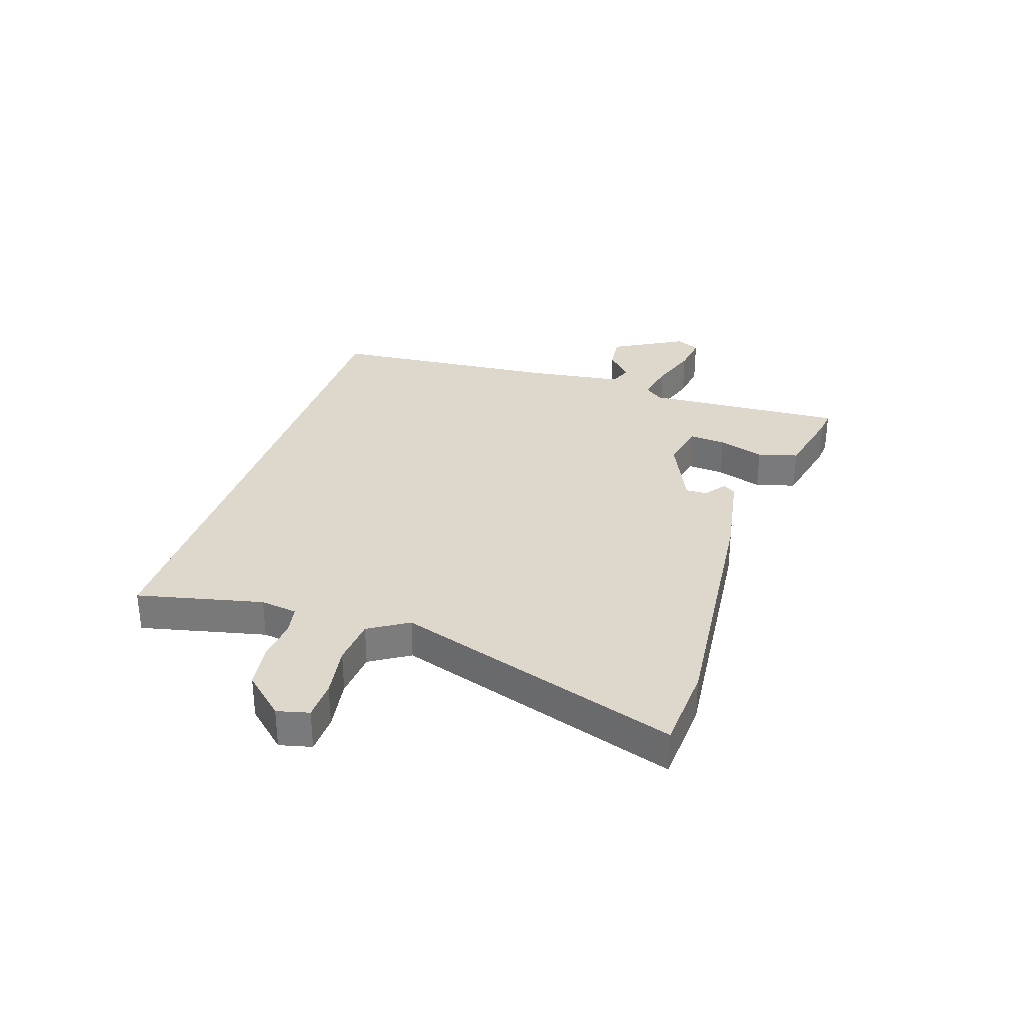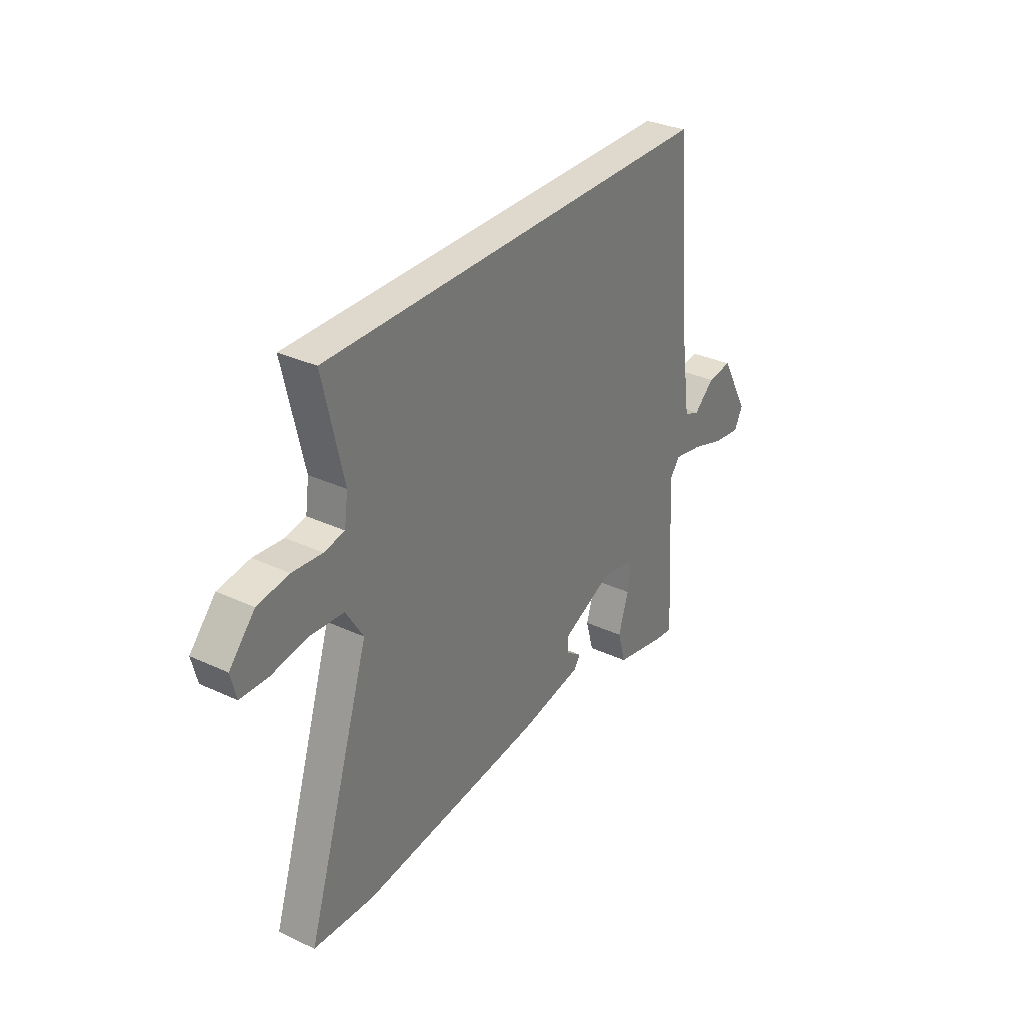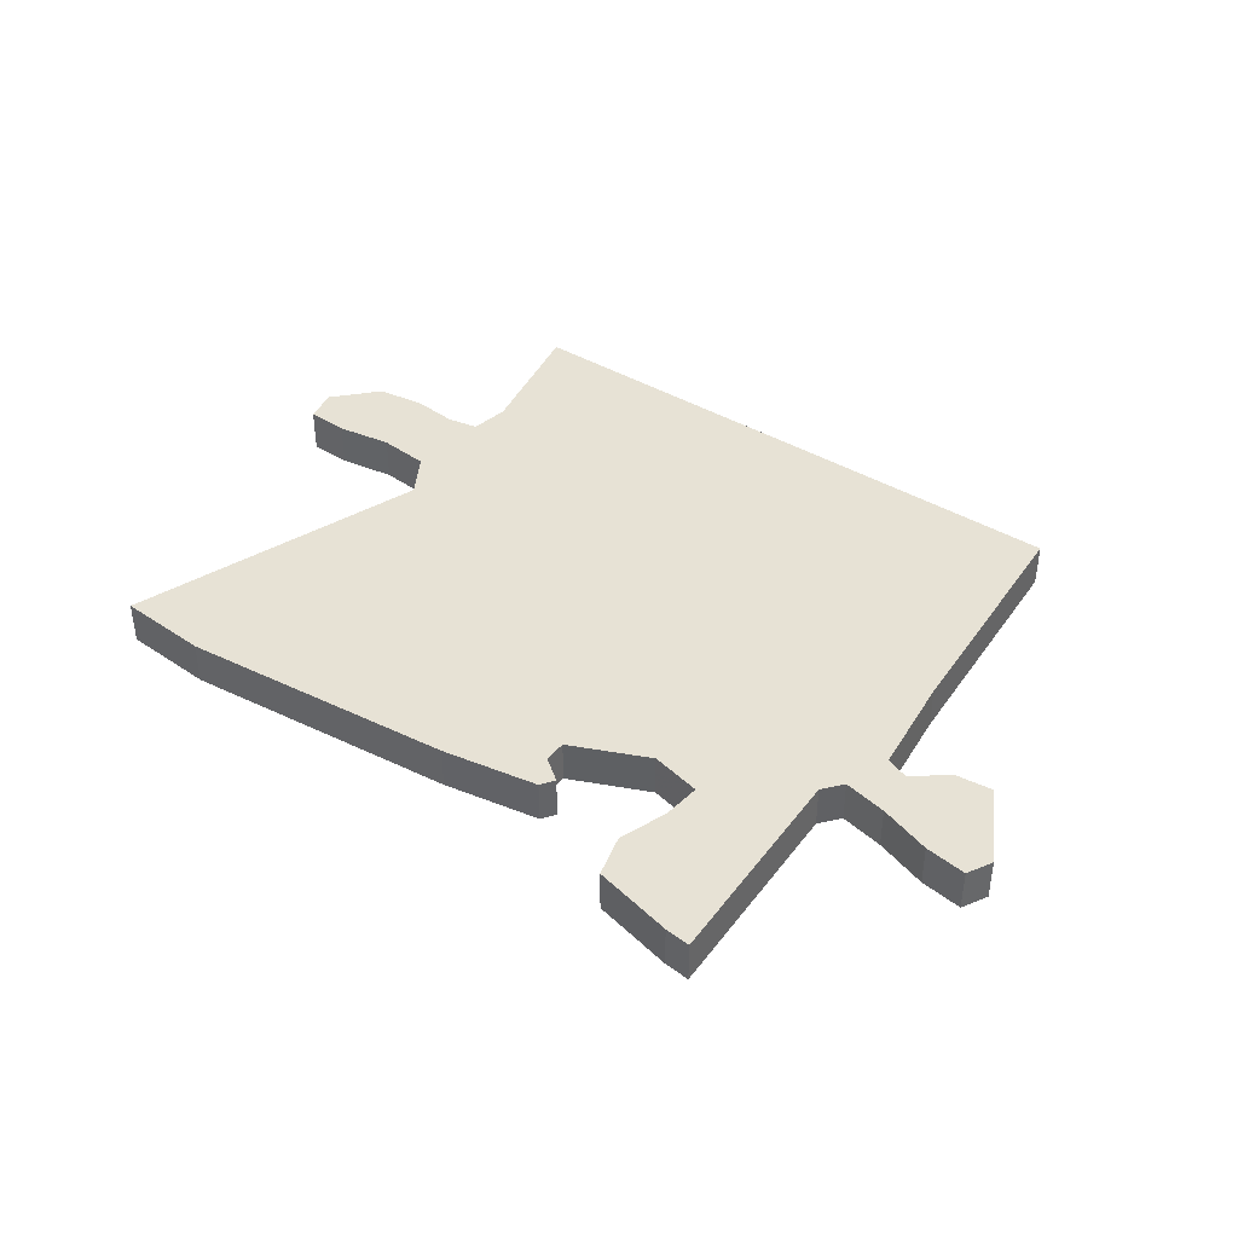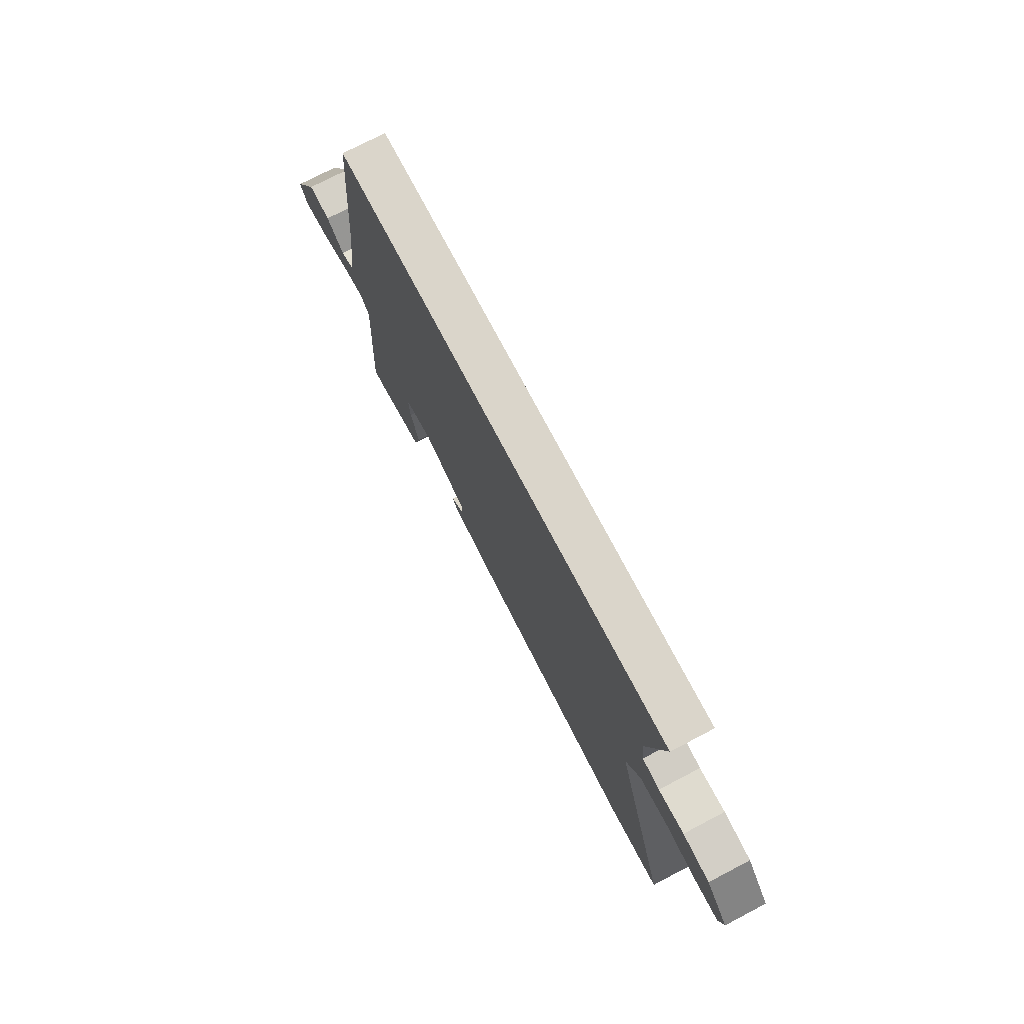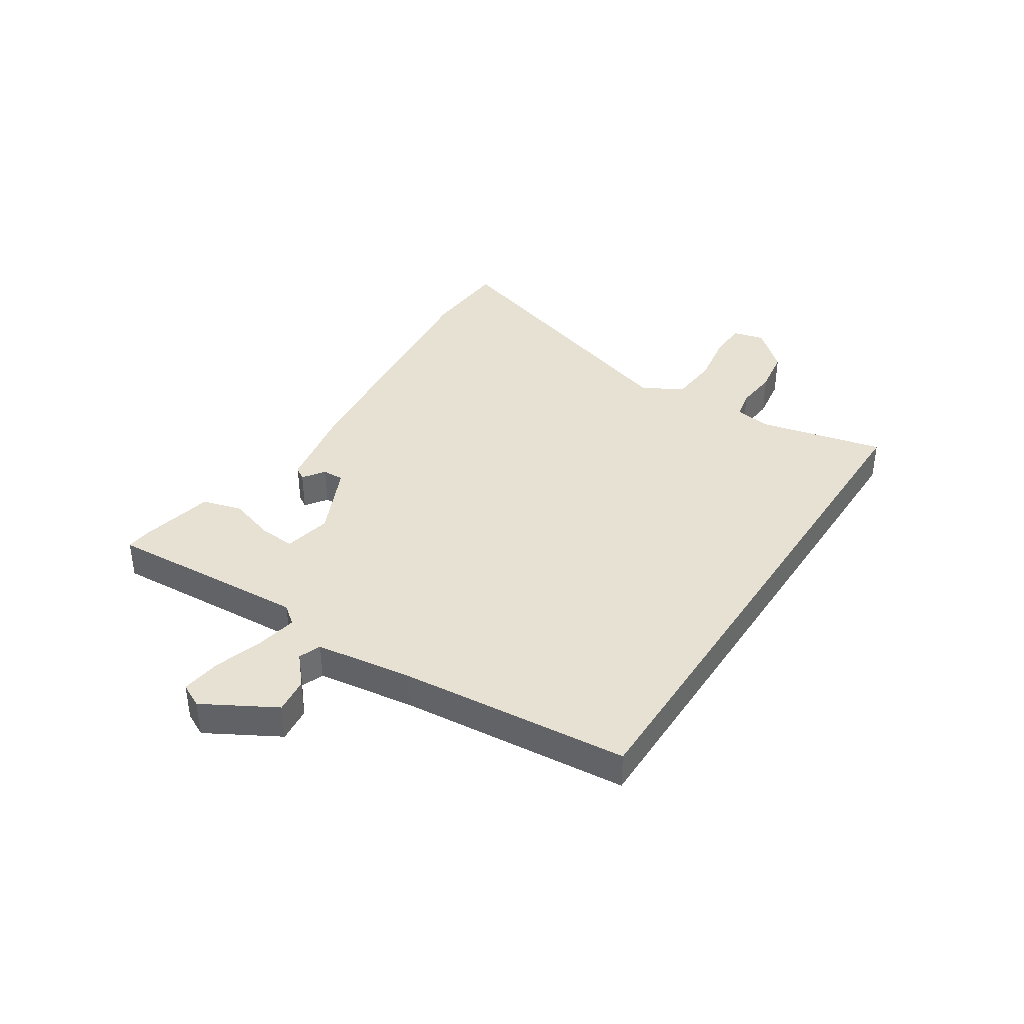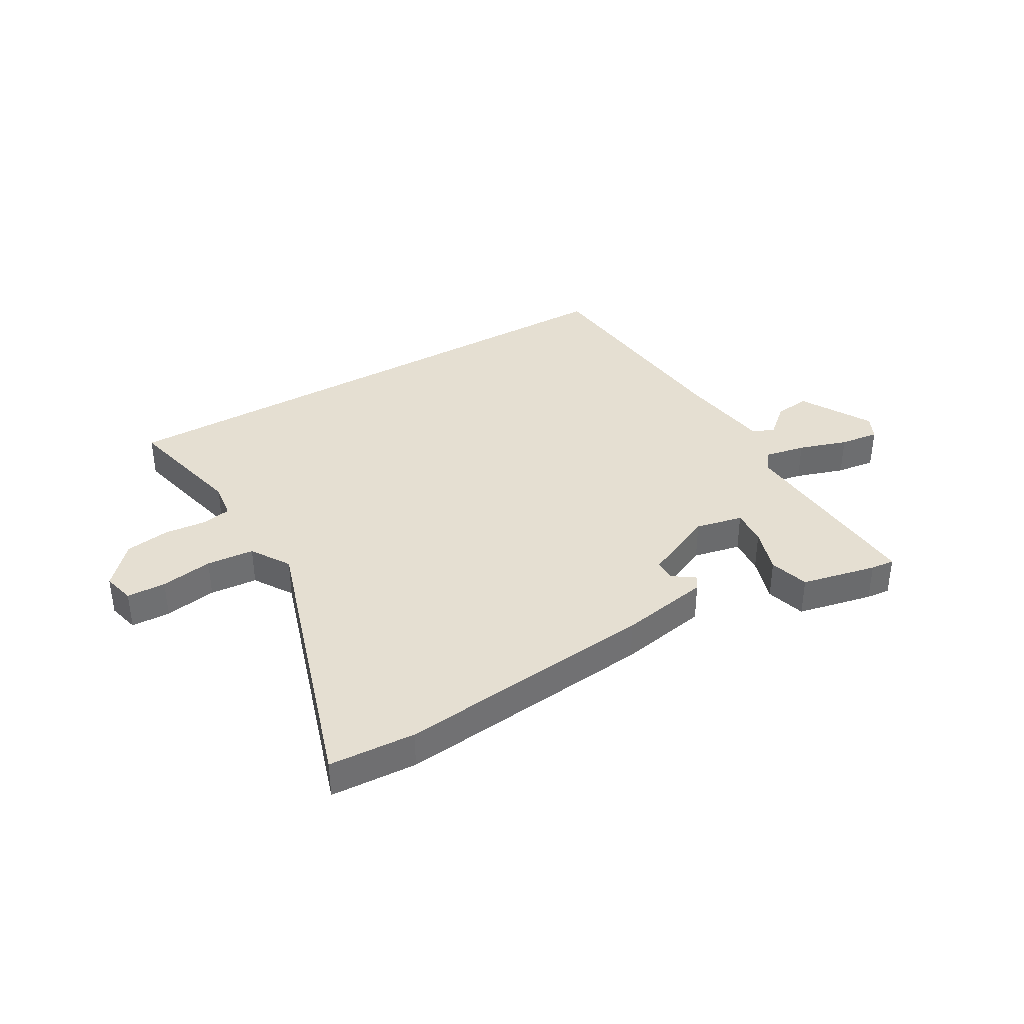
<metadata>
{"format":"obj","ext":"obj","renderer":"f3d","projection":"perspective","resolution":1024,"background":"white","views":[{"elev":31.5,"azim":108.4,"up":"+Y"},{"elev":32.0,"azim":123.2,"up":"+Z"},{"elev":40.2,"azim":-143.4,"up":"+Y"},{"elev":74.2,"azim":62.4,"up":"+Z"},{"elev":38.9,"azim":-57.1,"up":"+Y"},{"elev":37.4,"azim":149.7,"up":"+Y"}]}
</metadata>
<code>
v 0.56 0.07 0.5
v 0.509 0.07 0.28
v 0.518 0.07 0.215
v 0.569 0.07 0.205
v 0.644 0.07 0.212
v 0.723 0.07 0.2
v 0.787 0.07 0.129
v 0.773 0.07 0.073
v 0.704 0.07 0.071
v 0.612 0.07 0.086
v 0.528 0.07 0.079
v 0.485 0.07 0.01
v 0.646 0.07 -0.491
v 0.494 0.07 -0.5
v 0.035 0.07 -0.452
v -0.124 0.07 -0.423
v -0.139 0.07 -0.4
v -0.101 0.07 -0.373
v -0.1 0.07 -0.335
v -0.228 0.07 -0.277
v -0.312 0.07 -0.295
v -0.307 0.07 -0.359
v -0.281 0.07 -0.44
v -0.301 0.07 -0.51
v -0.434 0.07 -0.539
v -0.476 0.07 -0.543
v -0.455 0.07 -0.189
v -0.481 0.07 -0.156
v -0.553 0.07 -0.17
v -0.639 0.07 -0.198
v -0.708 0.07 -0.207
v -0.729 0.07 -0.165
v -0.658 0.07 -0.039
v -0.595 0.07 -0.046
v -0.543 0.07 -0.091
v -0.504 0.07 -0.076
v -0.48 0.07 0.095
v -0.443 0.07 0.5
v 0.56 0 0.5
v 0.509 0 0.28
v 0.518 0 0.215
v 0.569 0 0.205
v 0.644 0 0.212
v 0.723 0 0.2
v 0.787 0 0.129
v 0.773 0 0.073
v 0.704 0 0.071
v 0.612 0 0.086
v 0.528 0 0.079
v 0.485 0 0.01
v 0.646 0 -0.491
v 0.494 0 -0.5
v 0.035 0 -0.452
v -0.124 0 -0.423
v -0.139 0 -0.4
v -0.101 0 -0.373
v -0.1 0 -0.335
v -0.228 0 -0.277
v -0.312 0 -0.295
v -0.307 0 -0.359
v -0.281 0 -0.44
v -0.301 0 -0.51
v -0.434 0 -0.539
v -0.476 0 -0.543
v -0.455 0 -0.189
v -0.481 0 -0.156
v -0.553 0 -0.17
v -0.639 0 -0.198
v -0.708 0 -0.207
v -0.729 0 -0.165
v -0.658 0 -0.039
v -0.595 0 -0.046
v -0.543 0 -0.091
v -0.504 0 -0.076
v -0.48 0 0.095
v -0.443 0 0.5
f 37 38 1 2
f 36 37 2 3
f 35 36 3 4
f 33 34 35
f 32 33 35
f 31 32 35
f 30 31 35
f 29 30 35
f 4 5 6
f 35 4 6
f 29 35 6
f 28 29 6
f 27 28 6
f 25 26 27
f 24 25 27
f 23 24 27
f 22 23 27
f 21 22 27
f 20 21 27 6
f 16 17 18
f 15 16 18
f 14 15 18
f 13 14 18
f 12 13 18
f 11 12 18 19
f 8 9 10
f 7 8 10
f 6 7 10
f 6 10 11
f 20 6 11
f 11 19 20
f 40 39 76 75
f 41 40 75 74
f 42 41 74 73
f 73 72 71
f 73 71 70
f 73 70 69
f 73 69 68
f 73 68 67
f 44 43 42
f 44 42 73
f 44 73 67
f 44 67 66
f 44 66 65
f 65 64 63
f 65 63 62
f 65 62 61
f 65 61 60
f 65 60 59
f 44 65 59 58
f 56 55 54
f 56 54 53
f 56 53 52
f 56 52 51
f 56 51 50
f 57 56 50 49
f 48 47 46
f 48 46 45
f 48 45 44
f 49 48 44
f 49 44 58
f 58 57 49
f 1 39 40 2
f 2 40 41 3
f 3 41 42 4
f 4 42 43 5
f 5 43 44 6
f 6 44 45 7
f 7 45 46 8
f 8 46 47 9
f 9 47 48 10
f 10 48 49 11
f 11 49 50 12
f 12 50 51 13
f 13 51 52 14
f 14 52 53 15
f 15 53 54 16
f 16 54 55 17
f 17 55 56 18
f 18 56 57 19
f 19 57 58 20
f 20 58 59 21
f 21 59 60 22
f 22 60 61 23
f 23 61 62 24
f 24 62 63 25
f 25 63 64 26
f 26 64 65 27
f 27 65 66 28
f 28 66 67 29
f 29 67 68 30
f 30 68 69 31
f 31 69 70 32
f 32 70 71 33
f 33 71 72 34
f 34 72 73 35
f 35 73 74 36
f 36 74 75 37
f 37 75 76 38
f 38 76 39 1

</code>
